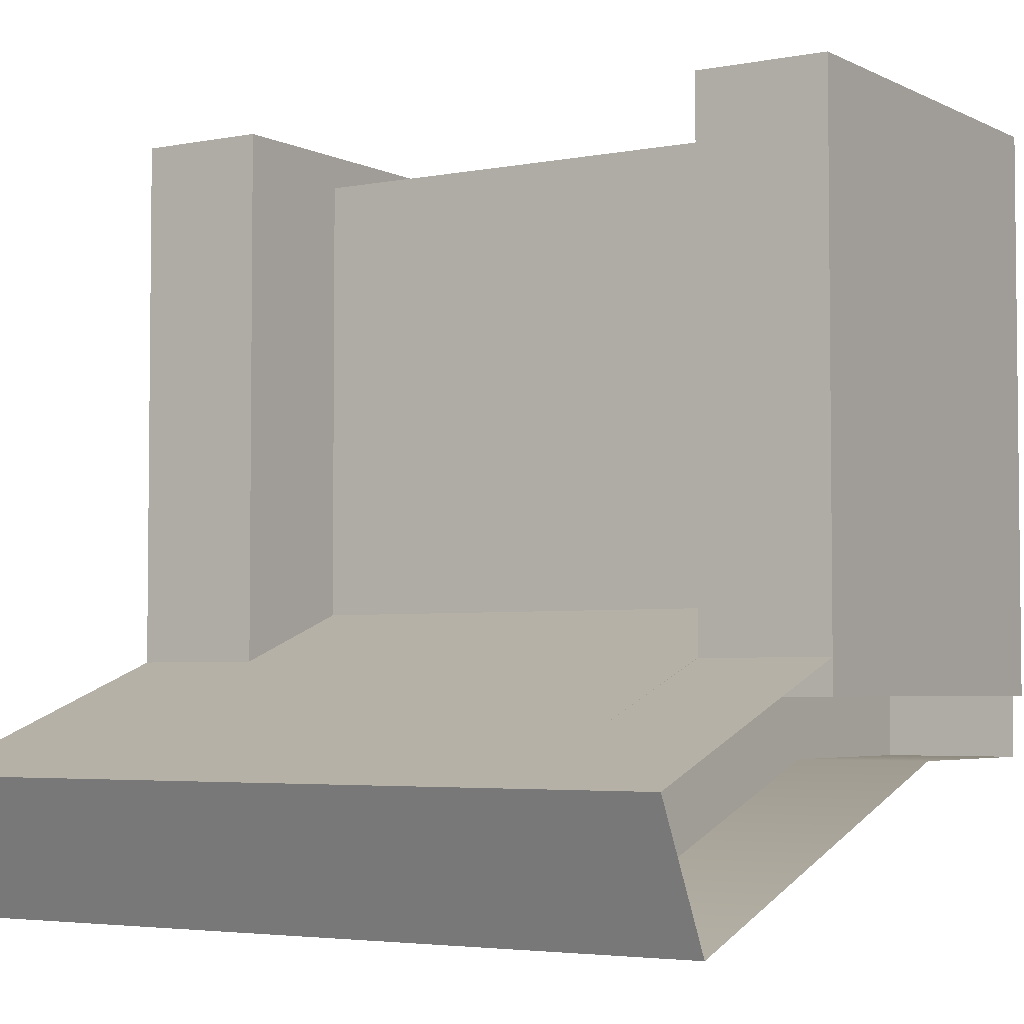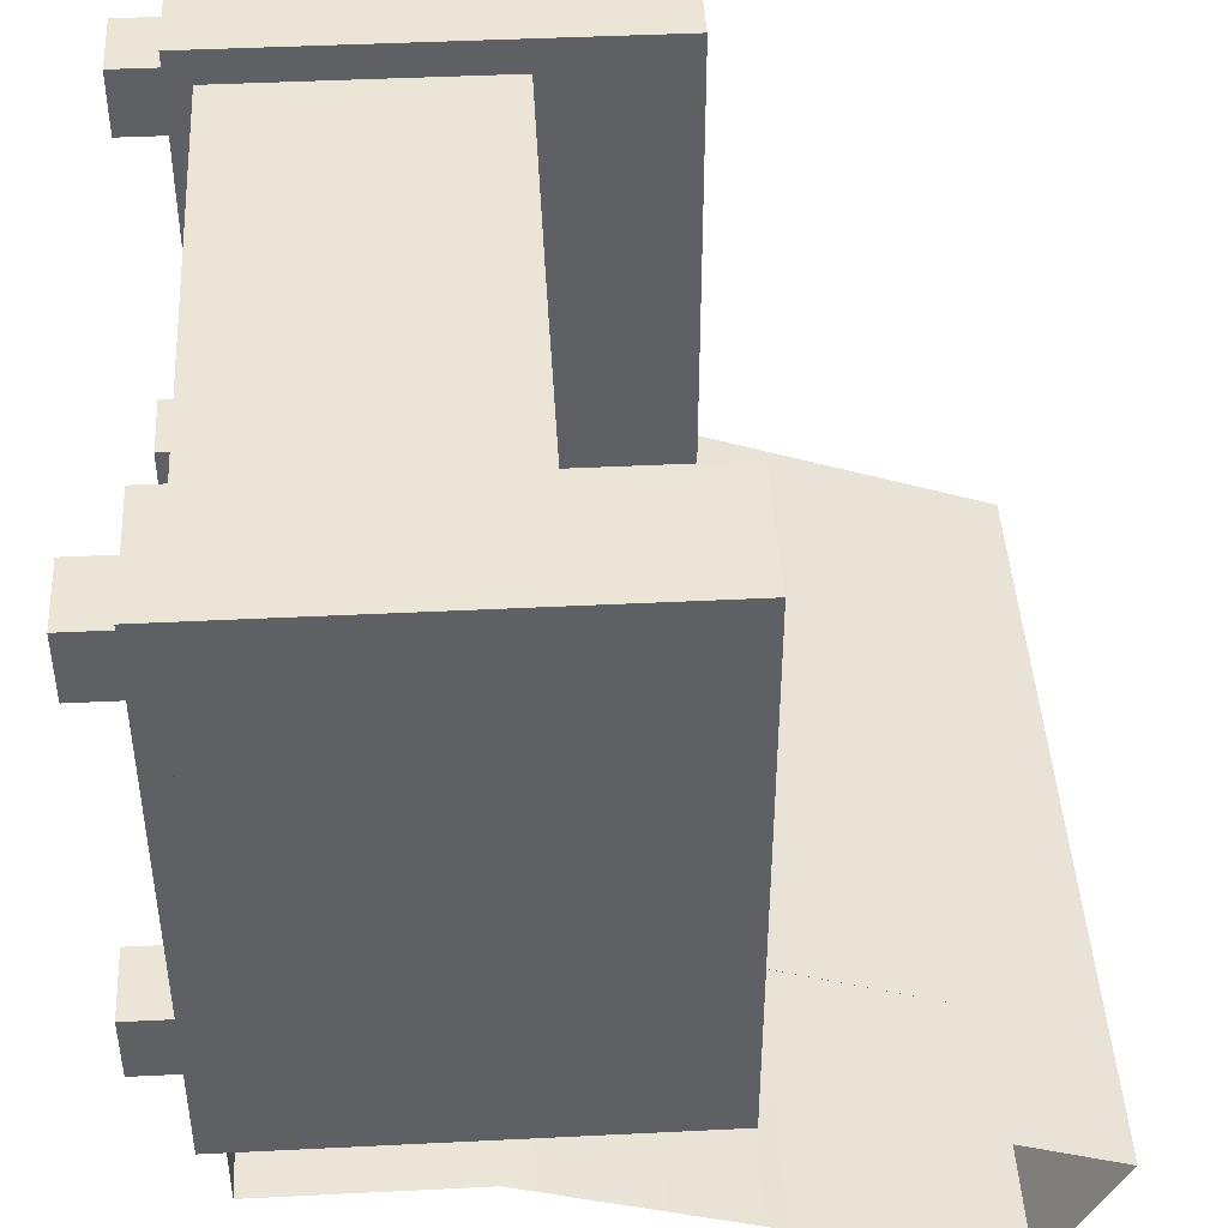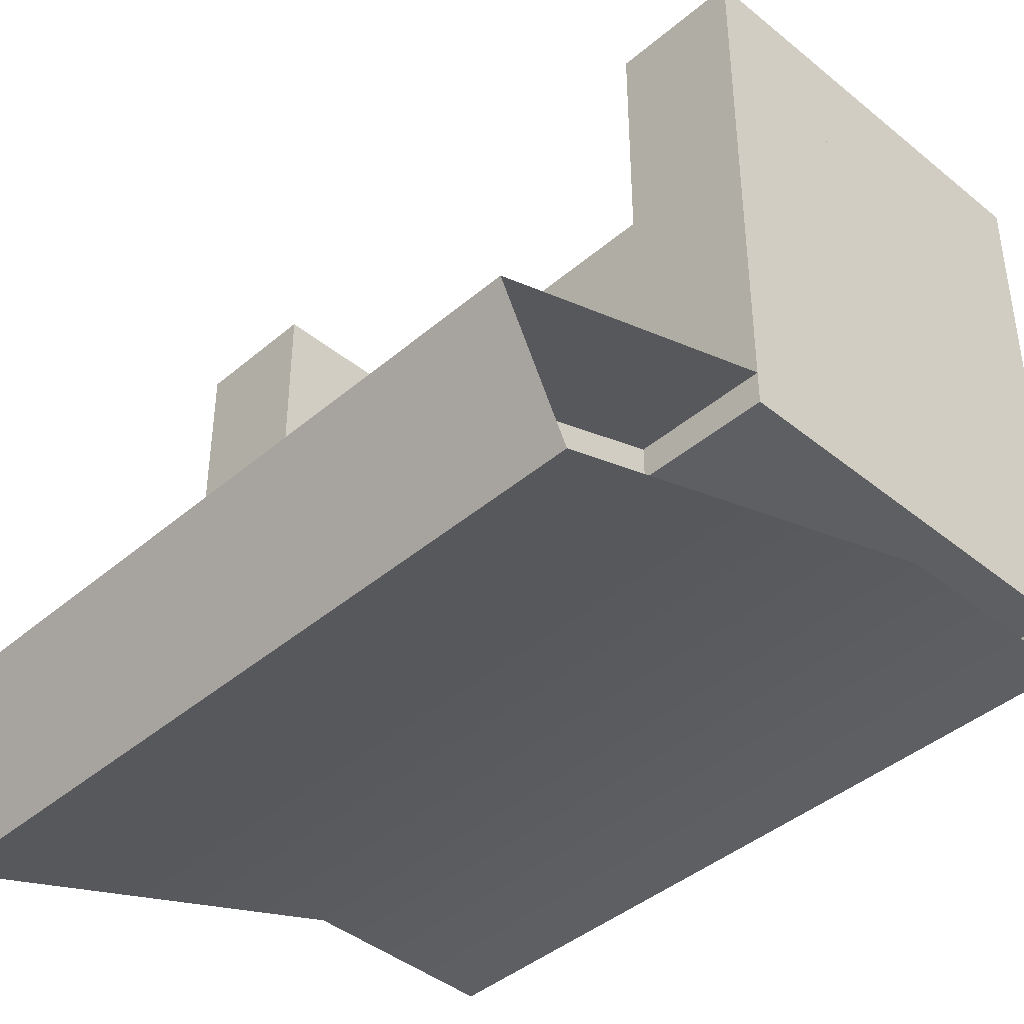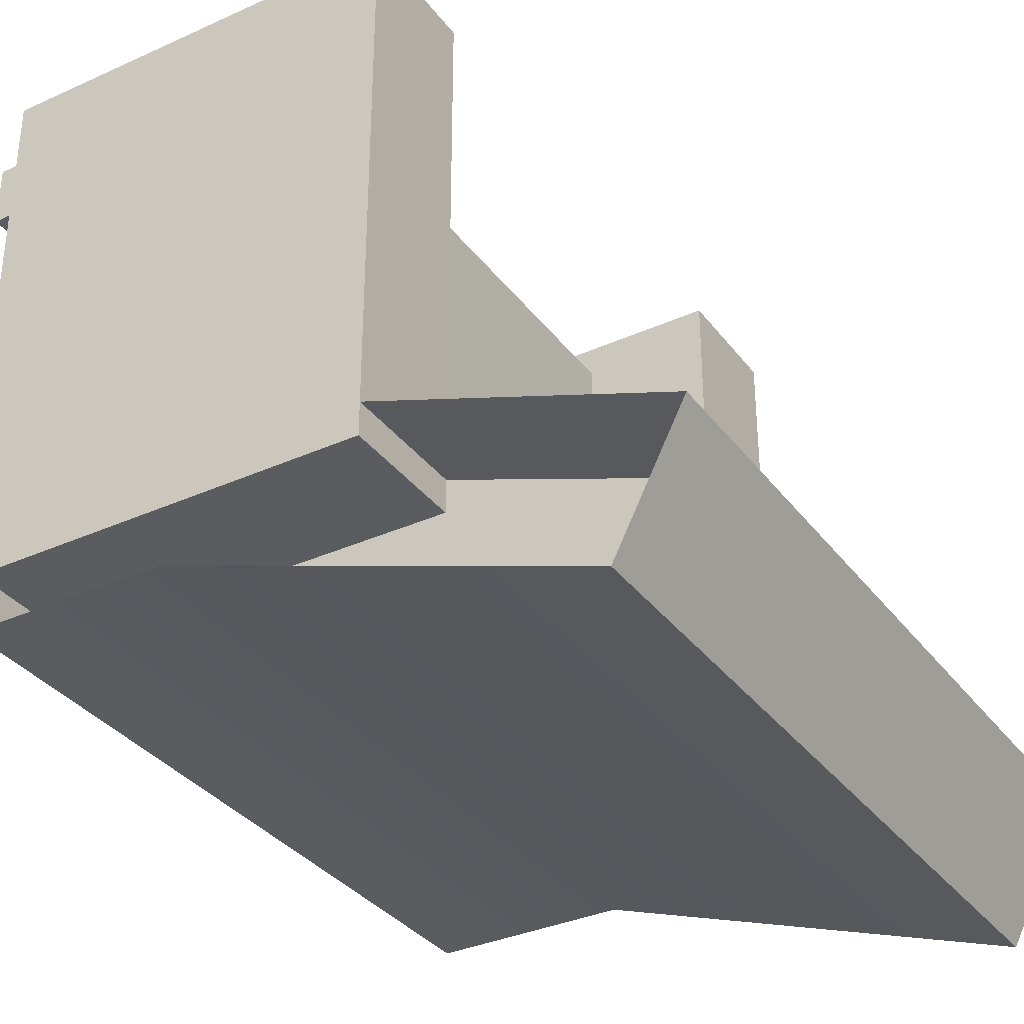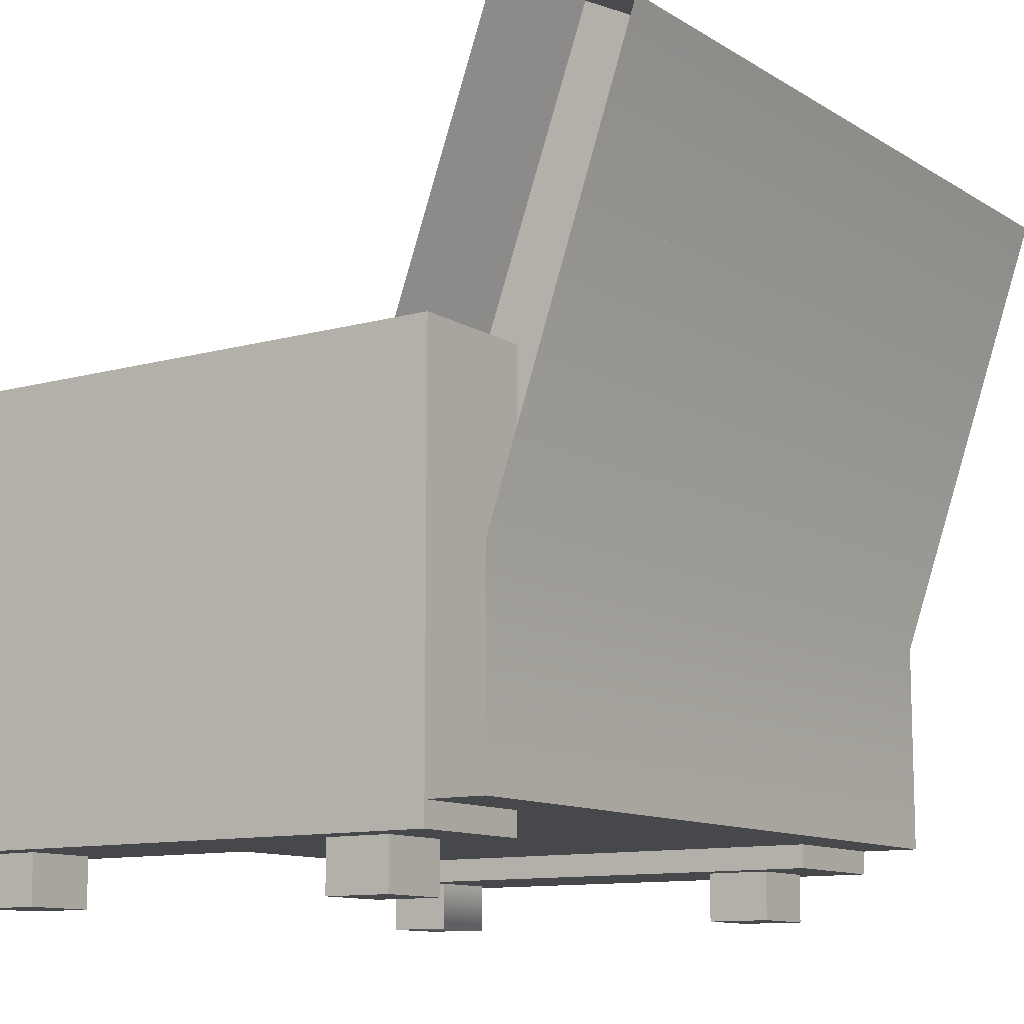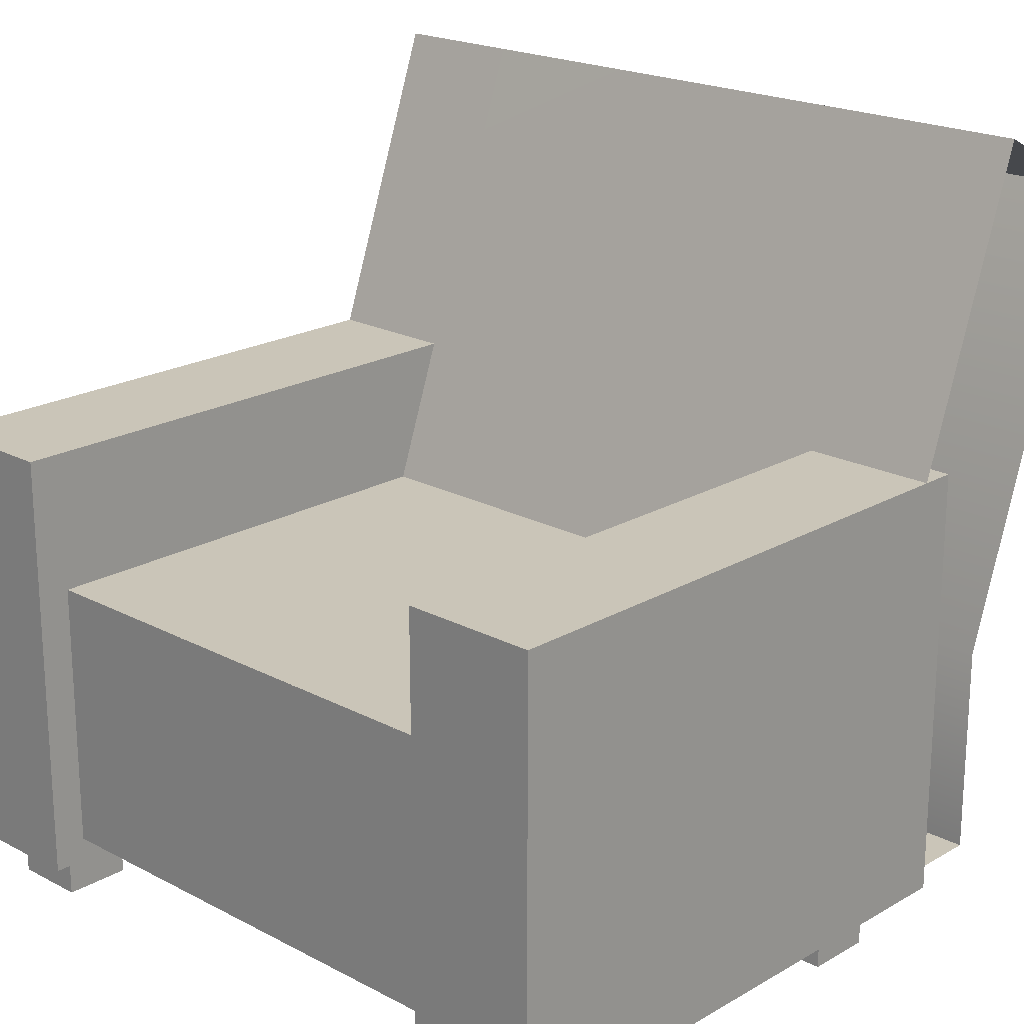
<metadata>
{"format":"obj","ext":"obj","renderer":"f3d","projection":"perspective","resolution":1024,"background":"white","views":[{"elev":-3.9,"azim":-147.3,"up":"+Z"},{"elev":44.3,"azim":86.7,"up":"+Z"},{"elev":-41.9,"azim":-134.4,"up":"+Z"},{"elev":-34.2,"azim":121.4,"up":"+Z"},{"elev":-11.1,"azim":124.4,"up":"+Y"},{"elev":20.4,"azim":43.7,"up":"+Y"}]}
</metadata>
<code>
v  82.82 9.565 -4.284
v  0 9.556 -4.279
v  82.82 9.565 -62.34
v  0 44.08 -4.279
v  82.82 44.2 -4.284
v  82.82 44.2 -62.36
v  0 44.08 -62.38
v  82.8 101.2 -82.61
v  0 101.2 -82.61
v  0 92.29 -100
v  82.8 92.29 -100
v  82.8 36.33 -80.93
v  0 36.33 -80.93
v  82.8 9.556 -80.94
v  0 9.556 -80.94
v  82.84 62.11 -0
v  100 62.11 -0
v  100 62.11 -73.19
v  82.84 62.11 -73.19
v  82.84 6.499 -0
v  100 6.499 -0
v  100 6.499 -73.19
v  82.84 6.499 -73.19
v  95.96 0.1413 -4.62
v  86.63 0.1413 -4.62
v  86.63 0.1413 -13.15
v  95.96 0.1413 -13.15
v  95.96 7.209 -13.15
v  95.96 7.209 -4.62
v  86.63 7.209 -13.15
v  86.63 7.209 -4.62
v  95.96 0.1413 -57.02
v  86.63 0.1413 -57.02
v  86.63 0.1413 -65.56
v  95.96 0.1413 -65.56
v  95.96 7.209 -65.56
v  95.96 7.209 -57.02
v  86.63 7.209 -65.56
v  86.63 7.209 -57.02
g base1
f 1 2 3
f 4 5 6
f 6 7 4
f 2 1 5
f 5 4 2
f 6 8 9
f 9 7 6
f 10 11 12
f 12 13 10
f 9 8 11
f 11 10 9
f 14 15 13
f 13 12 14
f 8 6 12
f 12 11 8
f 6 3 14
f 14 12 6
f 3 2 15
f 3 15 14
f 16 17 18
f 18 19 16
f 20 21 17
f 17 16 20
f 21 22 18
f 18 17 21
f 18 22 23
f 23 19 18
f 24 25 26
f 26 27 24
f 27 28 29
f 29 24 27
f 26 30 28
f 28 27 26
f 25 31 30
f 30 26 25
f 24 29 31
f 31 25 24
f 32 33 34
f 34 35 32
f 35 36 37
f 37 32 35
f 34 38 36
f 36 35 34
f 33 39 38
f 38 34 33
f 32 37 39
f 39 33 32
f 23 20 16
f 16 19 23
f 21 20 23
f 23 22 21
v  17.18 9.565 -4.284
v  17.18 9.565 -62.34
v  100 9.556 -4.279
v  100 44.08 -4.279
v  100 44.08 -62.38
v  17.18 44.2 -62.36
v  17.18 44.2 -4.284
v  100 101.2 -82.61
v  17.2 101.2 -82.61
v  100 92.29 -100
v  100 36.33 -80.93
v  17.2 36.33 -80.93
v  17.2 92.29 -100
v  17.2 9.556 -80.94
v  100 9.556 -80.94
v  17.16 62.11 -0
v  17.16 62.11 -73.19
v  0 62.11 -73.19
v  0 62.11 -0
v  17.16 6.499 -0
v  0 6.499 -0
v  0 6.499 -73.19
v  17.16 6.499 -73.19
v  4.04 0.1413 -4.62
v  4.04 0.1413 -13.15
v  13.37 0.1413 -13.15
v  13.37 0.1413 -4.62
v  4.04 7.209 -4.62
v  4.04 7.209 -13.15
v  13.37 7.209 -13.15
v  13.37 7.209 -4.62
v  4.04 0.1413 -57.02
v  4.04 0.1413 -65.56
v  13.37 0.1413 -65.56
v  13.37 0.1413 -57.02
v  4.04 7.209 -57.02
v  4.04 7.209 -65.56
v  13.37 7.209 -65.56
v  13.37 7.209 -57.02
g base0
f 40 41 42
f 43 44 45
f 45 46 43
f 42 43 46
f 46 40 42
f 45 44 47
f 47 48 45
f 49 50 51
f 51 52 49
f 47 49 52
f 52 48 47
f 53 51 50
f 50 54 53
f 48 52 51
f 51 45 48
f 45 51 53
f 53 41 45
f 41 54 42
f 41 53 54
f 55 56 57
f 57 58 55
f 59 55 58
f 58 60 59
f 60 58 57
f 57 61 60
f 57 56 62
f 62 61 57
f 63 64 65
f 65 66 63
f 64 63 67
f 67 68 64
f 65 64 68
f 68 69 65
f 66 65 69
f 69 70 66
f 63 66 70
f 70 67 63
f 71 72 73
f 73 74 71
f 72 71 75
f 75 76 72
f 73 72 76
f 76 77 73
f 74 73 77
f 77 78 74
f 71 74 78
f 78 75 71
f 62 56 55
f 55 59 62
f 60 61 62
f 62 59 60

</code>
